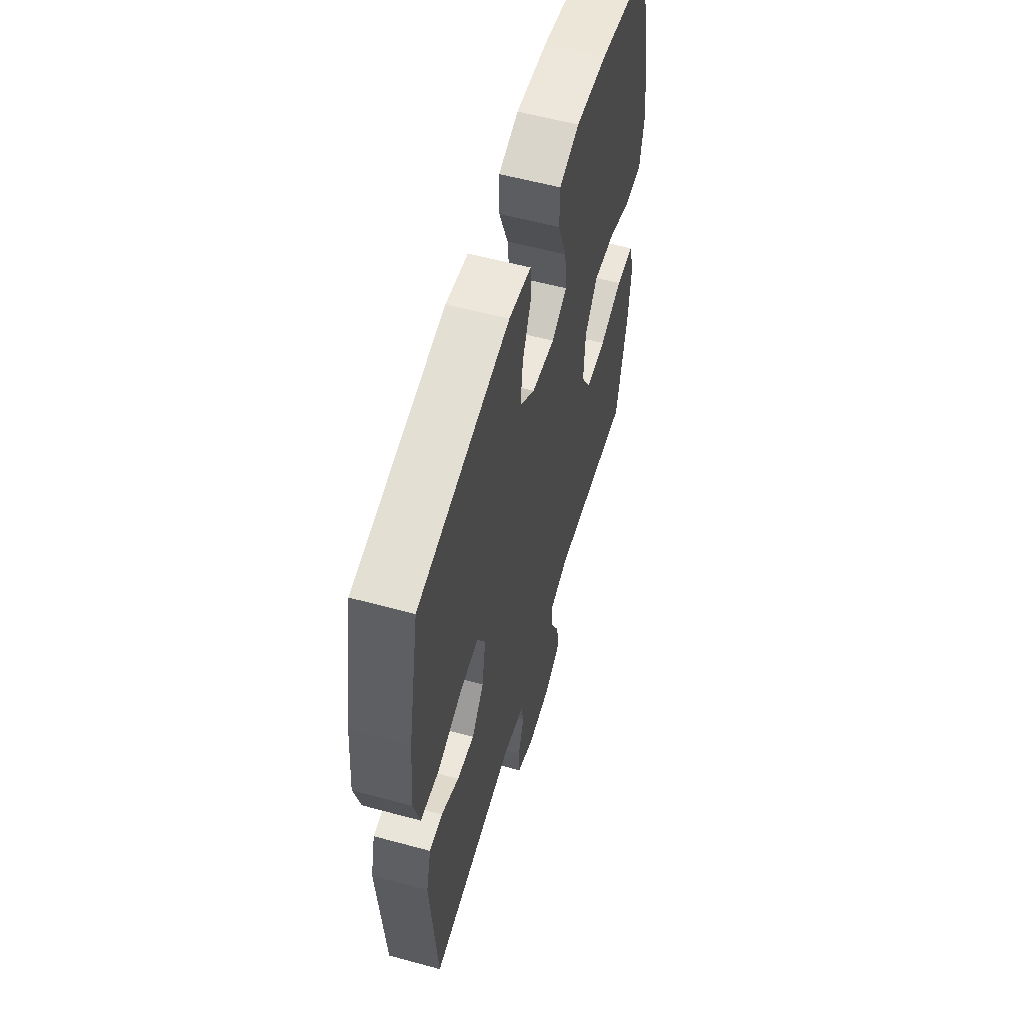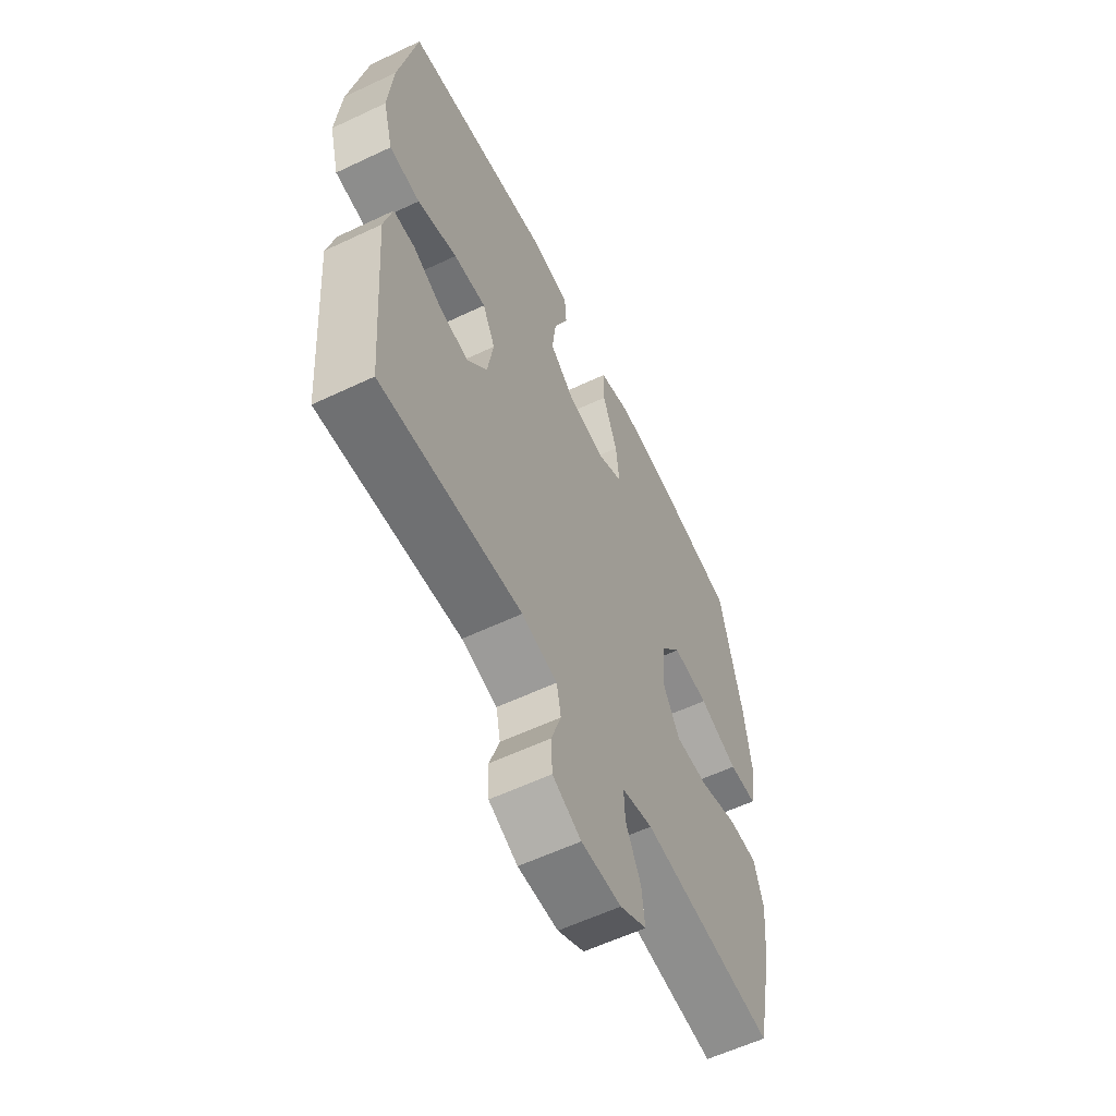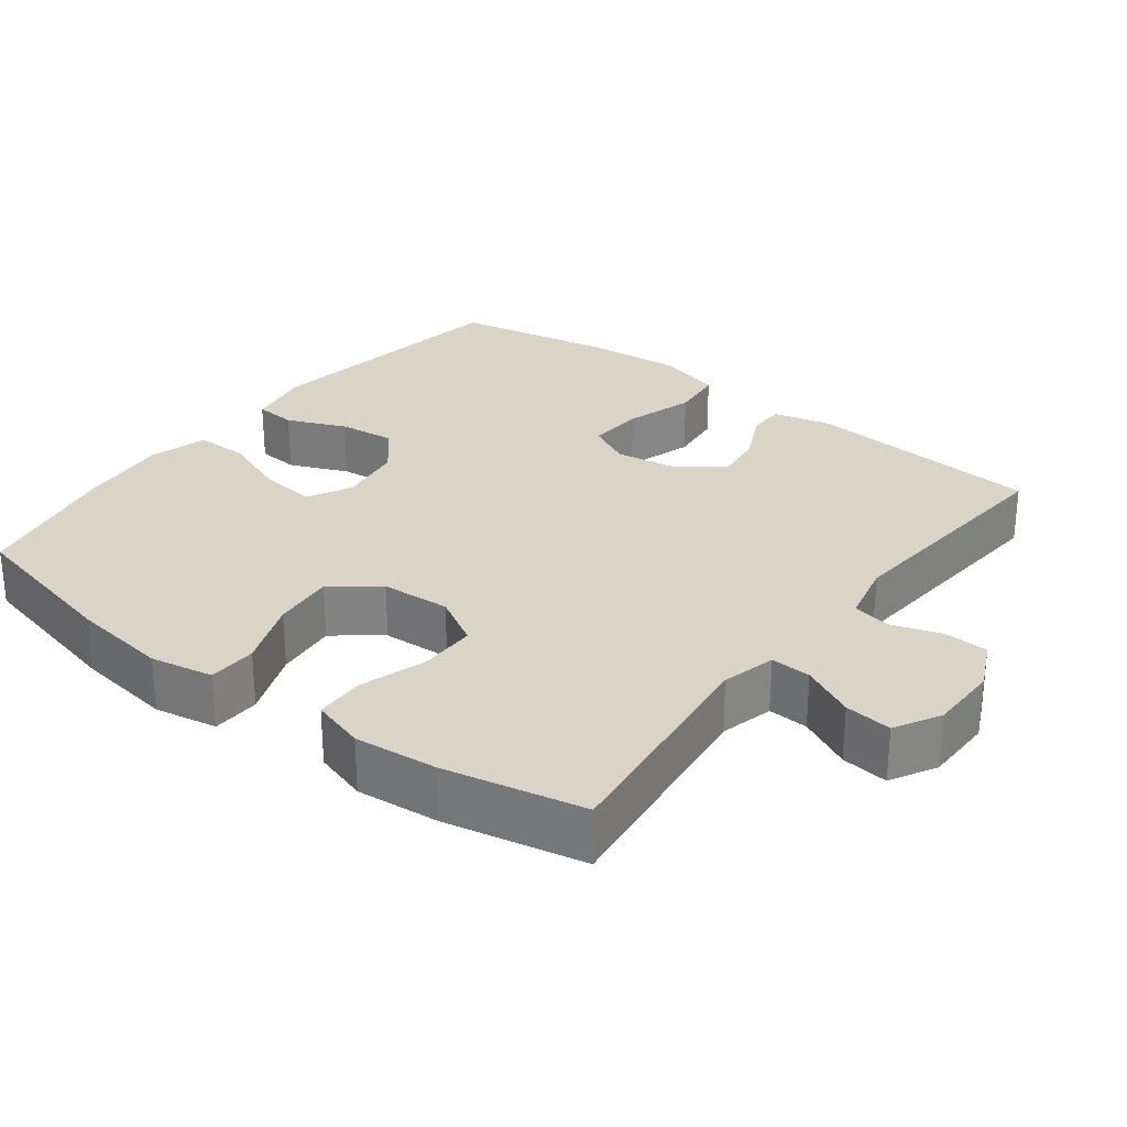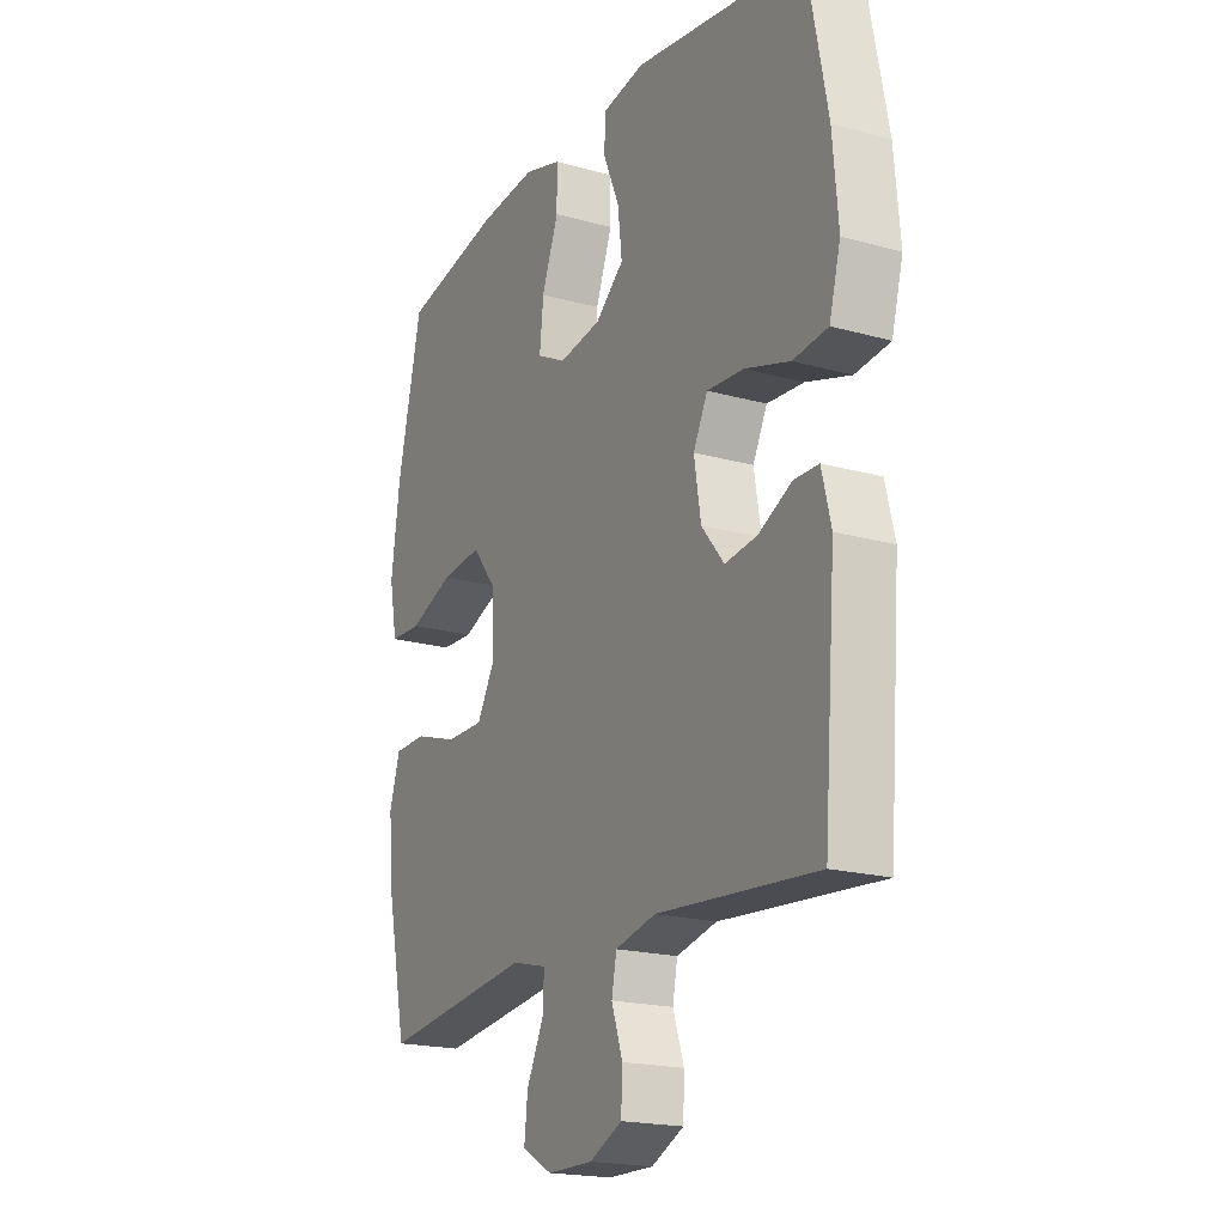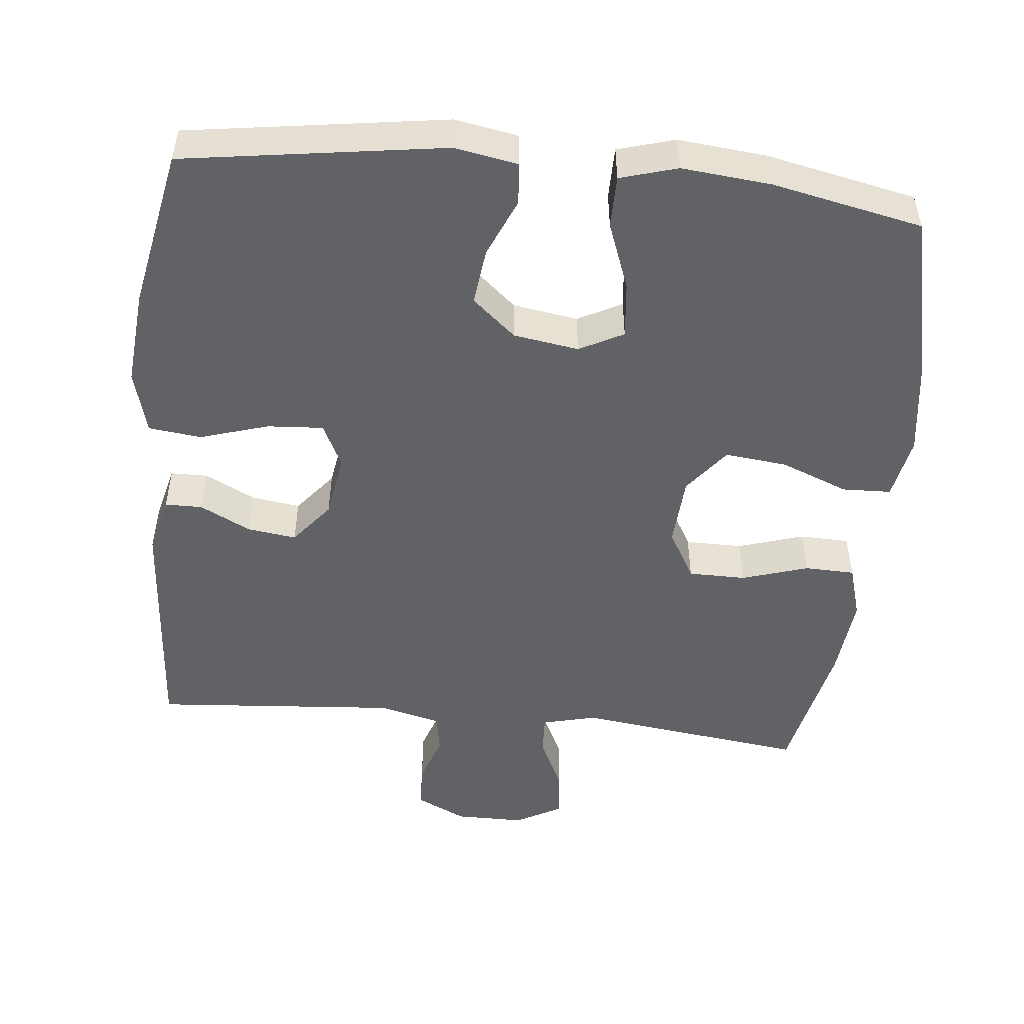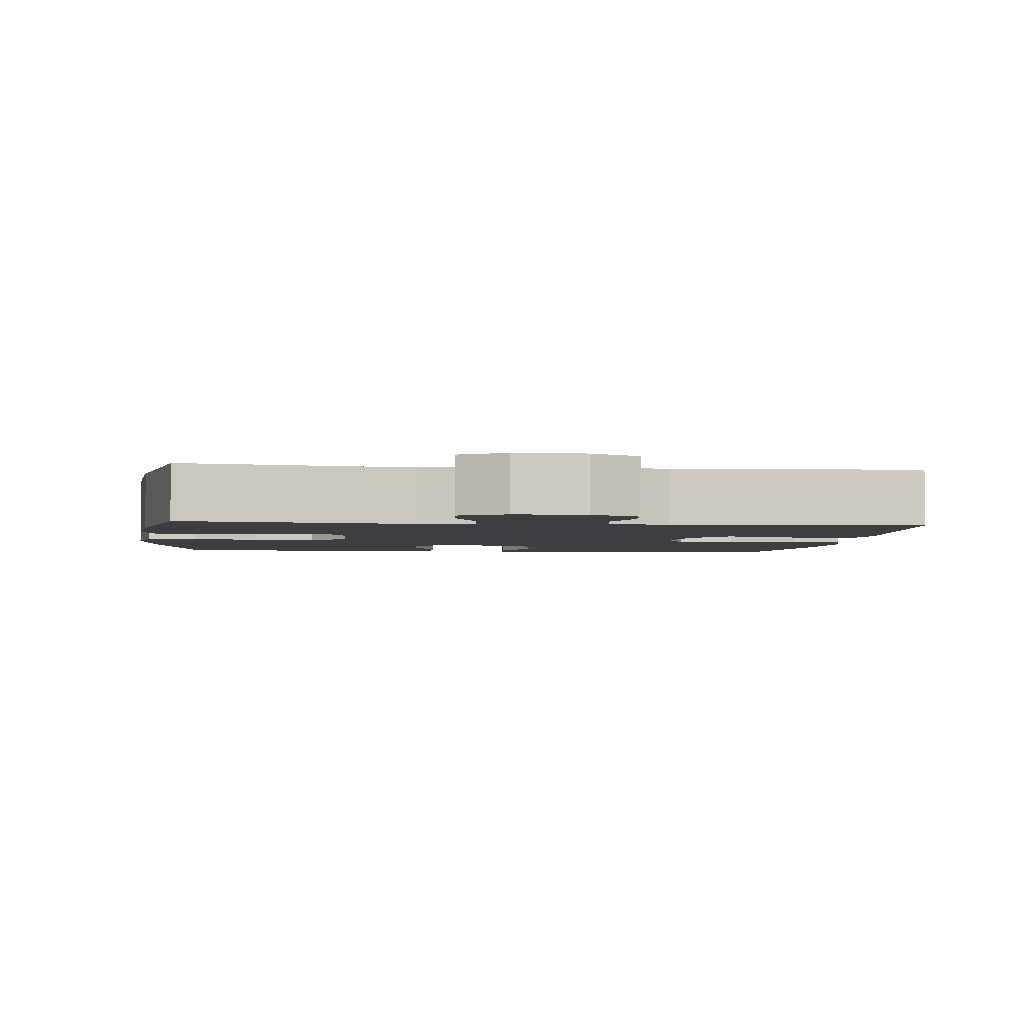
<metadata>
{"format":"obj","ext":"obj","renderer":"f3d","projection":"perspective","resolution":1024,"background":"white","views":[{"elev":57.4,"azim":-74.2,"up":"+Z"},{"elev":-58.9,"azim":-64.0,"up":"+Z"},{"elev":28.6,"azim":127.6,"up":"+Y"},{"elev":-19.3,"azim":-117.8,"up":"+Z"},{"elev":-50.7,"azim":-5.9,"up":"+Y"},{"elev":-3.1,"azim":173.3,"up":"+Y"}]}
</metadata>
<code>
o path1064
v 0.5377 0.0375 -0.2915
v 0.5493 0.0375 -0.1749
v 0.5269 0.0375 -0.1
v 0.4567 0.0375 -0.09815
v 0.3637 0.0375 -0.1273
v 0.283 0.0375 -0.1272
v 0.2435 0.0375 -0.05756
v 0.2496 0.0375 0.04023
v 0.2997 0.0375 0.1046
v 0.3868 0.0375 0.09541
v 0.4817 0.0375 0.05844
v 0.5499 0.0375 0.06092
v 0.5669 0.0375 0.1492
v 0.5484 0.0375 0.2858
v 0.496 0.0375 0.5149
v 0.2852 0.0375 0.558
v 0.1598 0.0375 0.5699
v 0.0797 0.0375 0.5464
v 0.07935 0.0375 0.4735
v 0.115 0.0375 0.3787
v 0.1233 0.0375 0.3001
v 0.06153 0.0375 0.2681
v -0.03018 0.0375 0.2821
v -0.09119 0.0375 0.3342
v -0.08183 0.0375 0.4131
v -0.04664 0.0375 0.4952
v -0.05117 0.0375 0.5536
v -0.1404 0.0375 0.5695
v -0.5057 0.0375 0.5149
v -0.5491 0.0375 0.2912
v -0.5609 0.0375 0.1566
v -0.5367 0.0375 0.06693
v -0.4623 0.0375 0.05829
v -0.3662 0.0375 0.08788
v -0.2875 0.0375 0.09317
v -0.257 0.0375 0.03183
v -0.2715 0.0375 -0.05782
v -0.3198 0.0375 -0.1172
v -0.3887 0.0375 -0.1081
v -0.4595 0.0375 -0.07257
v -0.512 0.0375 -0.07316
v -0.5318 0.0375 -0.1529
v -0.5057 0.0375 -0.487
v -0.1636 0.0375 -0.4597
v -0.07703 0.0375 -0.4803
v -0.06656 0.0375 -0.5345
v -0.09036 0.0375 -0.6047
v -0.08765 0.0375 -0.6667
v -0.01779 0.0375 -0.7
v 0.07943 0.0375 -0.6996
v 0.1441 0.0375 -0.6644
v 0.1368 0.0375 -0.5979
v 0.1003 0.0375 -0.5227
v 0.09773 0.0375 -0.4658
v 0.1731 0.0375 -0.447
v 0.496 0.0375 -0.487
v 0.5377 -0.0375 -0.2915
v 0.5493 -0.0375 -0.1749
v 0.5269 -0.0375 -0.1
v 0.4567 -0.0375 -0.09815
v 0.3637 -0.0375 -0.1273
v 0.283 -0.0375 -0.1272
v 0.2435 -0.0375 -0.05756
v 0.2496 -0.0375 0.04023
v 0.2997 -0.0375 0.1046
v 0.3868 -0.0375 0.09541
v 0.4817 -0.0375 0.05844
v 0.5499 -0.0375 0.06092
v 0.5669 -0.0375 0.1492
v 0.5484 -0.0375 0.2858
v 0.496 -0.0375 0.5149
v 0.2852 -0.0375 0.558
v 0.1598 -0.0375 0.5699
v 0.0797 -0.0375 0.5464
v 0.07935 -0.0375 0.4735
v 0.115 -0.0375 0.3787
v 0.1233 -0.0375 0.3001
v 0.06153 -0.0375 0.2681
v -0.03018 -0.0375 0.2821
v -0.09119 -0.0375 0.3342
v -0.08183 -0.0375 0.4131
v -0.04664 -0.0375 0.4952
v -0.05117 -0.0375 0.5536
v -0.1404 -0.0375 0.5695
v -0.5057 -0.0375 0.5149
v -0.5491 -0.0375 0.2912
v -0.5609 -0.0375 0.1566
v -0.5367 -0.0375 0.06693
v -0.4623 -0.0375 0.05829
v -0.3662 -0.0375 0.08788
v -0.2875 -0.0375 0.09317
v -0.257 -0.0375 0.03183
v -0.2715 -0.0375 -0.05782
v -0.3198 -0.0375 -0.1172
v -0.3887 -0.0375 -0.1081
v -0.4595 -0.0375 -0.07257
v -0.512 -0.0375 -0.07316
v -0.5318 -0.0375 -0.1529
v -0.5057 -0.0375 -0.487
v -0.1636 -0.0375 -0.4597
v -0.07703 -0.0375 -0.4803
v -0.06656 -0.0375 -0.5345
v -0.09036 -0.0375 -0.6047
v -0.08765 -0.0375 -0.6667
v -0.01779 -0.0375 -0.7
v 0.07943 -0.0375 -0.6996
v 0.1441 -0.0375 -0.6644
v 0.1368 -0.0375 -0.5979
v 0.1003 -0.0375 -0.5227
v 0.09773 -0.0375 -0.4658
v 0.1731 -0.0375 -0.447
v 0.496 -0.0375 -0.487
v 0.5499 0.0375 0.06092
v 0.5499 0.0375 0.06092
v 0.5669 0.0375 0.1492
v 0.5484 0.0375 0.2858
v 0.4817 0.0375 0.05844
v 0.5377 0.0375 -0.2915
v 0.5493 0.0375 -0.1749
v 0.5269 0.0375 -0.1
v 0.5269 0.0375 -0.1
v 0.4567 0.0375 -0.09815
v 0.496 0.0375 0.5149
v 0.496 0.0375 0.5149
v 0.496 0.0375 -0.487
v 0.496 0.0375 -0.487
v 0.3868 0.0375 0.09541
v 0.3637 0.0375 -0.1273
v 0.2852 0.0375 0.558
v 0.2997 0.0375 0.1046
v 0.283 0.0375 -0.1272
v 0.283 0.0375 -0.1272
v 0.2496 0.0375 0.04023
v 0.1731 0.0375 -0.447
v 0.1598 0.0375 0.5699
v 0.2435 0.0375 -0.05756
v 0.09773 0.0375 -0.4658
v 0.09773 0.0375 -0.4658
v 0.115 0.0375 0.3787
v 0.1233 0.0375 0.3001
v 0.1233 0.0375 0.3001
v 0.0797 0.0375 0.5464
v 0.0797 0.0375 0.5464
v 0.07943 0.0375 -0.6996
v 0.1441 0.0375 -0.6644
v 0.1441 0.0375 -0.6644
v 0.1368 0.0375 -0.5979
v 0.1003 0.0375 -0.5227
v 0.06153 0.0375 0.2681
v 0.07935 0.0375 0.4735
v -0.01779 0.0375 -0.7
v -0.03018 0.0375 0.2821
v -0.08765 0.0375 -0.6667
v -0.08765 0.0375 -0.6667
v -0.09119 0.0375 0.3342
v -0.08183 0.0375 0.4131
v -0.04664 0.0375 0.4952
v -0.05117 0.0375 0.5536
v -0.05117 0.0375 0.5536
v -0.1404 0.0375 0.5695
v -0.09036 0.0375 -0.6047
v -0.06656 0.0375 -0.5345
v -0.07703 0.0375 -0.4803
v -0.07703 0.0375 -0.4803
v -0.1636 0.0375 -0.4597
v -0.257 0.0375 0.03183
v -0.2715 0.0375 -0.05782
v -0.2875 0.0375 0.09317
v -0.2875 0.0375 0.09317
v -0.3198 0.0375 -0.1172
v -0.3662 0.0375 0.08788
v -0.3887 0.0375 -0.1081
v -0.4623 0.0375 0.05829
v -0.4595 0.0375 -0.07257
v -0.5057 0.0375 -0.487
v -0.5057 0.0375 -0.487
v -0.512 0.0375 -0.07316
v -0.512 0.0375 -0.07316
v -0.5367 0.0375 0.06693
v -0.5367 0.0375 0.06693
v -0.5057 0.0375 0.5149
v -0.5057 0.0375 0.5149
v -0.5318 0.0375 -0.1529
v -0.5491 0.0375 0.2912
v -0.5609 0.0375 0.1566
v 0.5499 -0.0375 0.06092
v 0.5499 -0.0375 0.06092
v 0.5669 -0.0375 0.1492
v 0.5484 -0.0375 0.2858
v 0.4817 -0.0375 0.05844
v 0.5377 -0.0375 -0.2915
v 0.5493 -0.0375 -0.1749
v 0.5269 -0.0375 -0.1
v 0.5269 -0.0375 -0.1
v 0.4567 -0.0375 -0.09815
v 0.496 -0.0375 0.5149
v 0.496 -0.0375 0.5149
v 0.496 -0.0375 -0.487
v 0.496 -0.0375 -0.487
v 0.3868 -0.0375 0.09541
v 0.3637 -0.0375 -0.1273
v 0.2852 -0.0375 0.558
v 0.2997 -0.0375 0.1046
v 0.283 -0.0375 -0.1272
v 0.283 -0.0375 -0.1272
v 0.2496 -0.0375 0.04023
v 0.1731 -0.0375 -0.447
v 0.1598 -0.0375 0.5699
v 0.2435 -0.0375 -0.05756
v 0.09773 -0.0375 -0.4658
v 0.09773 -0.0375 -0.4658
v 0.115 -0.0375 0.3787
v 0.1233 -0.0375 0.3001
v 0.1233 -0.0375 0.3001
v 0.0797 -0.0375 0.5464
v 0.0797 -0.0375 0.5464
v 0.07943 -0.0375 -0.6996
v 0.1441 -0.0375 -0.6644
v 0.1441 -0.0375 -0.6644
v 0.1368 -0.0375 -0.5979
v 0.1003 -0.0375 -0.5227
v 0.06153 -0.0375 0.2681
v 0.07935 -0.0375 0.4735
v -0.01779 -0.0375 -0.7
v -0.03018 -0.0375 0.2821
v -0.08765 -0.0375 -0.6667
v -0.08765 -0.0375 -0.6667
v -0.09119 -0.0375 0.3342
v -0.08183 -0.0375 0.4131
v -0.04664 -0.0375 0.4952
v -0.05117 -0.0375 0.5536
v -0.05117 -0.0375 0.5536
v -0.1404 -0.0375 0.5695
v -0.09036 -0.0375 -0.6047
v -0.06656 -0.0375 -0.5345
v -0.07703 -0.0375 -0.4803
v -0.07703 -0.0375 -0.4803
v -0.1636 -0.0375 -0.4597
v -0.257 -0.0375 0.03183
v -0.2715 -0.0375 -0.05782
v -0.2875 -0.0375 0.09317
v -0.2875 -0.0375 0.09317
v -0.3198 -0.0375 -0.1172
v -0.3662 -0.0375 0.08788
v -0.3887 -0.0375 -0.1081
v -0.4623 -0.0375 0.05829
v -0.4595 -0.0375 -0.07257
v -0.5057 -0.0375 -0.487
v -0.5057 -0.0375 -0.487
v -0.512 -0.0375 -0.07316
v -0.512 -0.0375 -0.07316
v -0.5367 -0.0375 0.06693
v -0.5367 -0.0375 0.06693
v -0.5057 -0.0375 0.5149
v -0.5057 -0.0375 0.5149
v -0.5318 -0.0375 -0.1529
v -0.5491 -0.0375 0.2912
v -0.5609 -0.0375 0.1566
f 236 210 209
f 207 204 210
f 191 207 198
f 233 230 231
f 244 258 246
f 209 206 239
f 200 190 188
f 258 244 257
f 212 202 208
f 239 225 241
f 210 204 209
f 254 229 233
f 222 206 213
f 223 208 215
f 203 189 213
f 189 200 188
f 248 243 245
f 224 221 235
f 213 202 212
f 218 220 217
f 234 224 235
f 236 209 240
f 191 201 207
f 212 208 223
f 202 189 196
f 244 241 257
f 241 225 228
f 235 210 236
f 192 201 191
f 188 190 186
f 240 209 239
f 206 203 213
f 221 224 220
f 226 224 234
f 257 241 228
f 239 222 225
f 233 229 230
f 189 202 213
f 204 207 201
f 238 240 243
f 217 220 224
f 236 240 238
f 195 192 193
f 257 228 254
f 238 243 248
f 228 229 254
f 239 206 222
f 221 210 235
f 246 258 252
f 256 247 250
f 200 189 203
f 201 192 195
f 248 245 256
f 256 245 247
f 114 13 69 187
f 13 14 70 69
f 11 12 68 67
f 1 2 58 57
f 2 121 194 58
f 3 4 60 59
f 14 124 197 70
f 126 1 57 199
f 10 11 67 66
f 4 5 61 60
f 15 16 72 71
f 9 10 66 65
f 5 132 205 61
f 8 9 65 64
f 55 56 112 111
f 16 17 73 72
f 6 7 63 62
f 7 8 64 63
f 138 55 111 211
f 20 141 214 76
f 17 143 216 73
f 50 146 219 106
f 51 52 108 107
f 52 53 109 108
f 21 22 78 77
f 19 20 76 75
f 18 19 75 74
f 53 54 110 109
f 49 50 106 105
f 22 23 79 78
f 154 49 105 227
f 23 24 80 79
f 25 26 82 81
f 26 159 232 82
f 27 28 84 83
f 47 48 104 103
f 46 47 103 102
f 164 46 102 237
f 44 45 101 100
f 24 25 81 80
f 36 37 93 92
f 169 36 92 242
f 37 38 94 93
f 34 35 91 90
f 38 39 95 94
f 33 34 90 89
f 39 40 96 95
f 176 44 100 249
f 40 178 251 96
f 180 33 89 253
f 28 182 255 84
f 41 42 98 97
f 42 43 99 98
f 29 30 86 85
f 31 32 88 87
f 30 31 87 86
f 163 136 137
f 134 137 131
f 118 125 134
f 160 158 157
f 171 173 185
f 136 166 133
f 127 115 117
f 185 184 171
f 139 135 129
f 166 168 152
f 137 136 131
f 181 160 156
f 149 140 133
f 150 142 135
f 130 140 116
f 116 115 127
f 175 172 170
f 151 162 148
f 140 139 129
f 145 144 147
f 161 162 151
f 163 167 136
f 118 134 128
f 139 150 135
f 129 123 116
f 171 184 168
f 168 155 152
f 162 163 137
f 119 118 128
f 115 113 117
f 167 166 136
f 133 140 130
f 148 147 151
f 153 161 151
f 184 155 168
f 166 152 149
f 160 157 156
f 116 140 129
f 131 128 134
f 165 170 167
f 144 151 147
f 163 165 167
f 122 120 119
f 184 181 155
f 165 175 170
f 155 181 156
f 166 149 133
f 148 162 137
f 173 179 185
f 183 177 174
f 127 130 116
f 128 122 119
f 175 183 172
f 183 174 172

</code>
